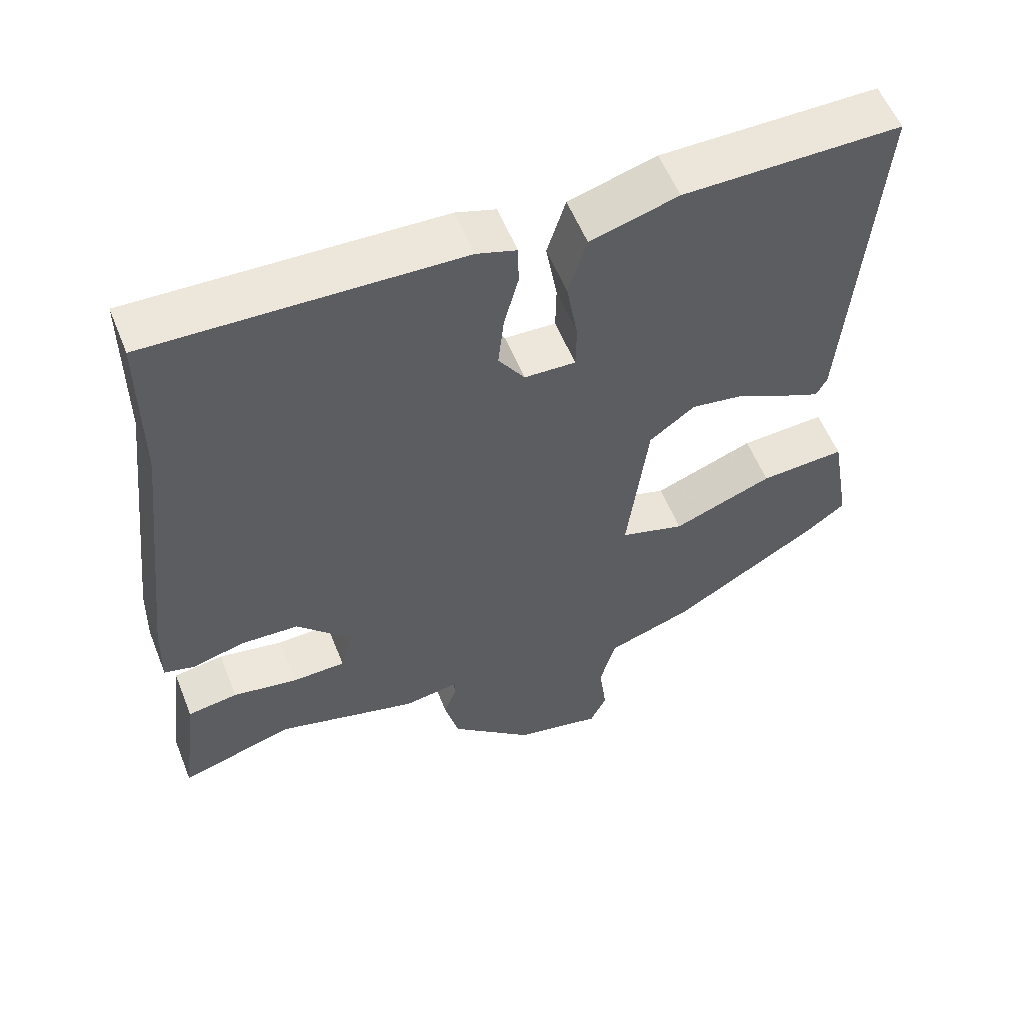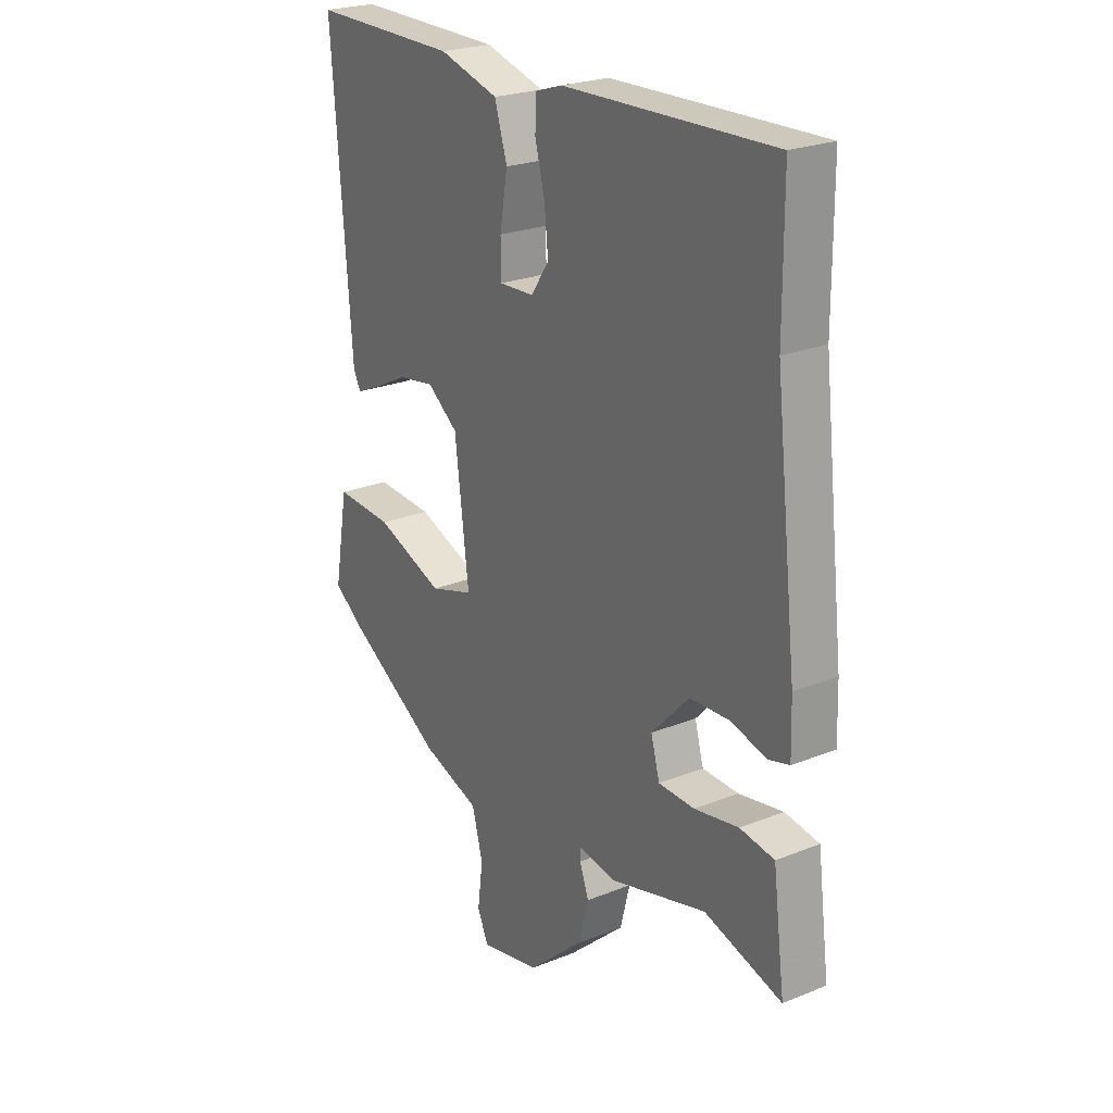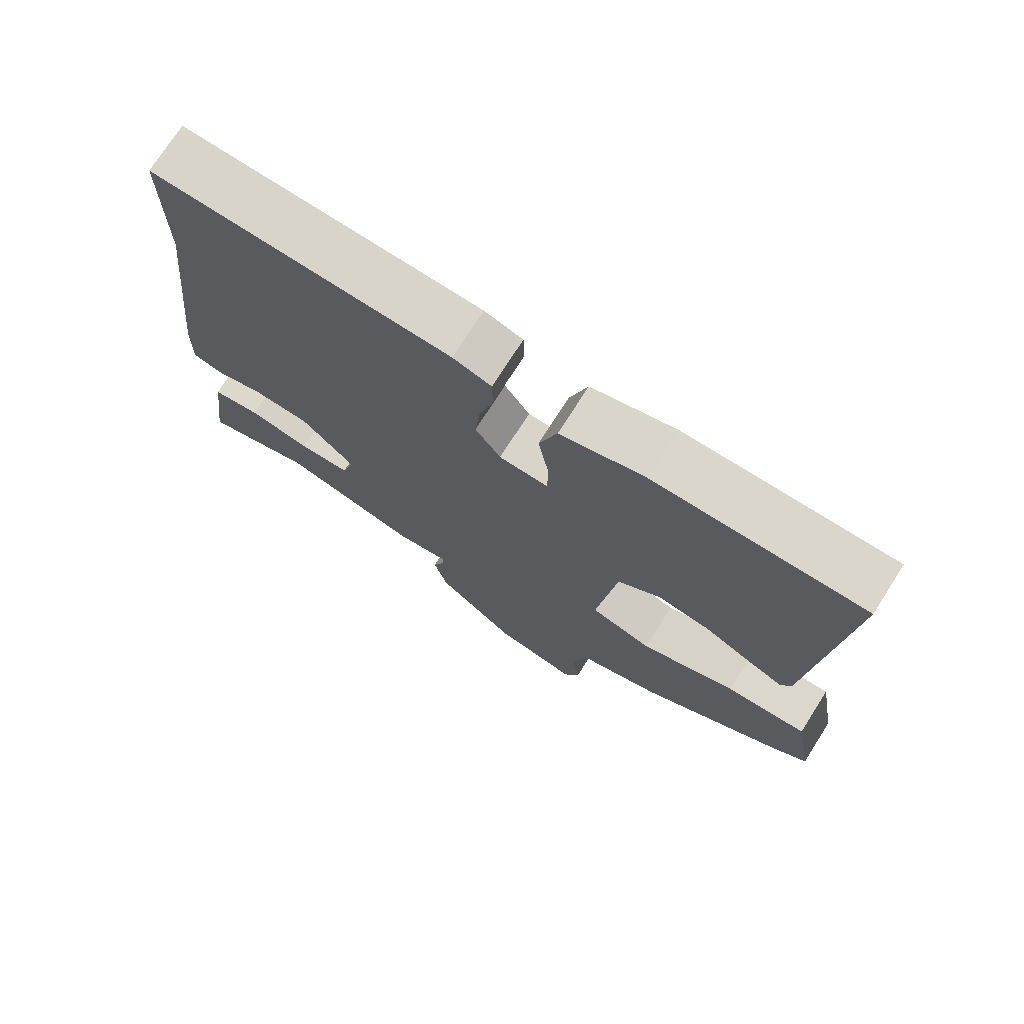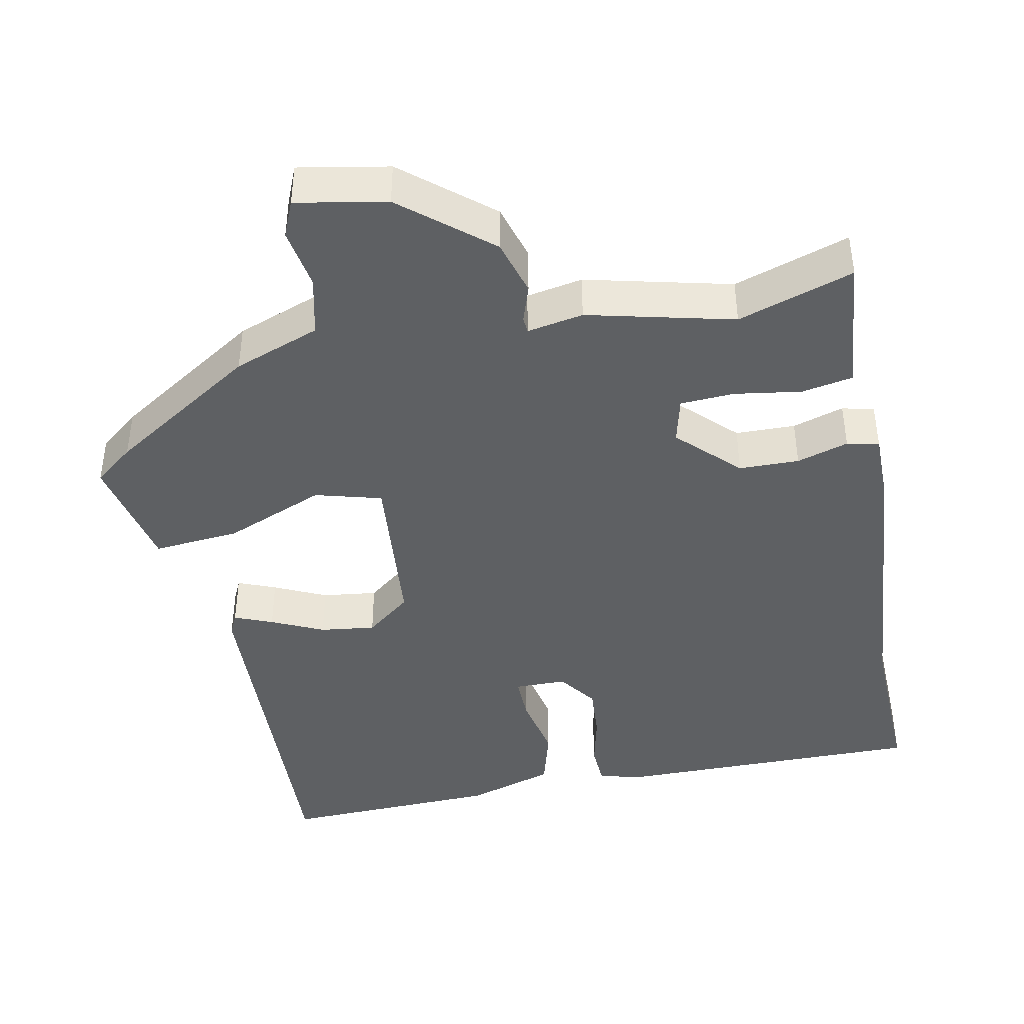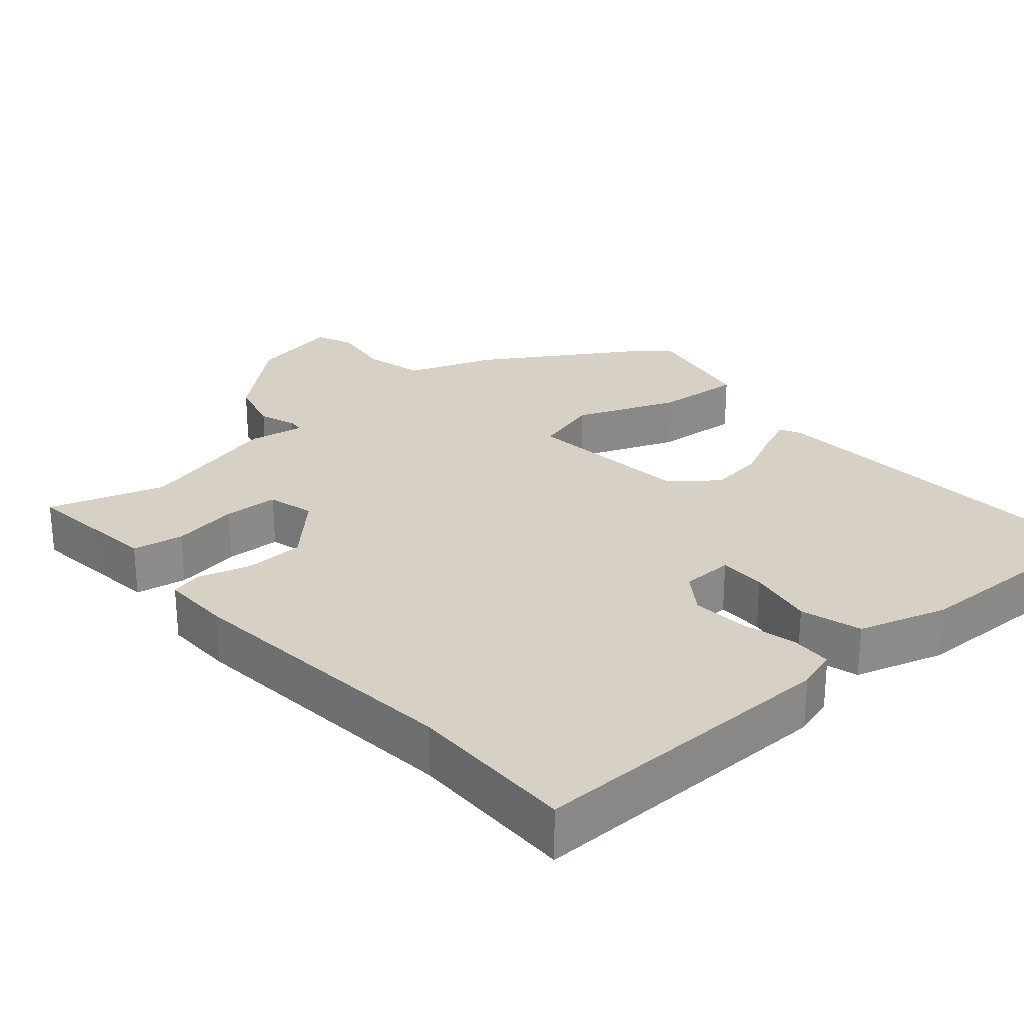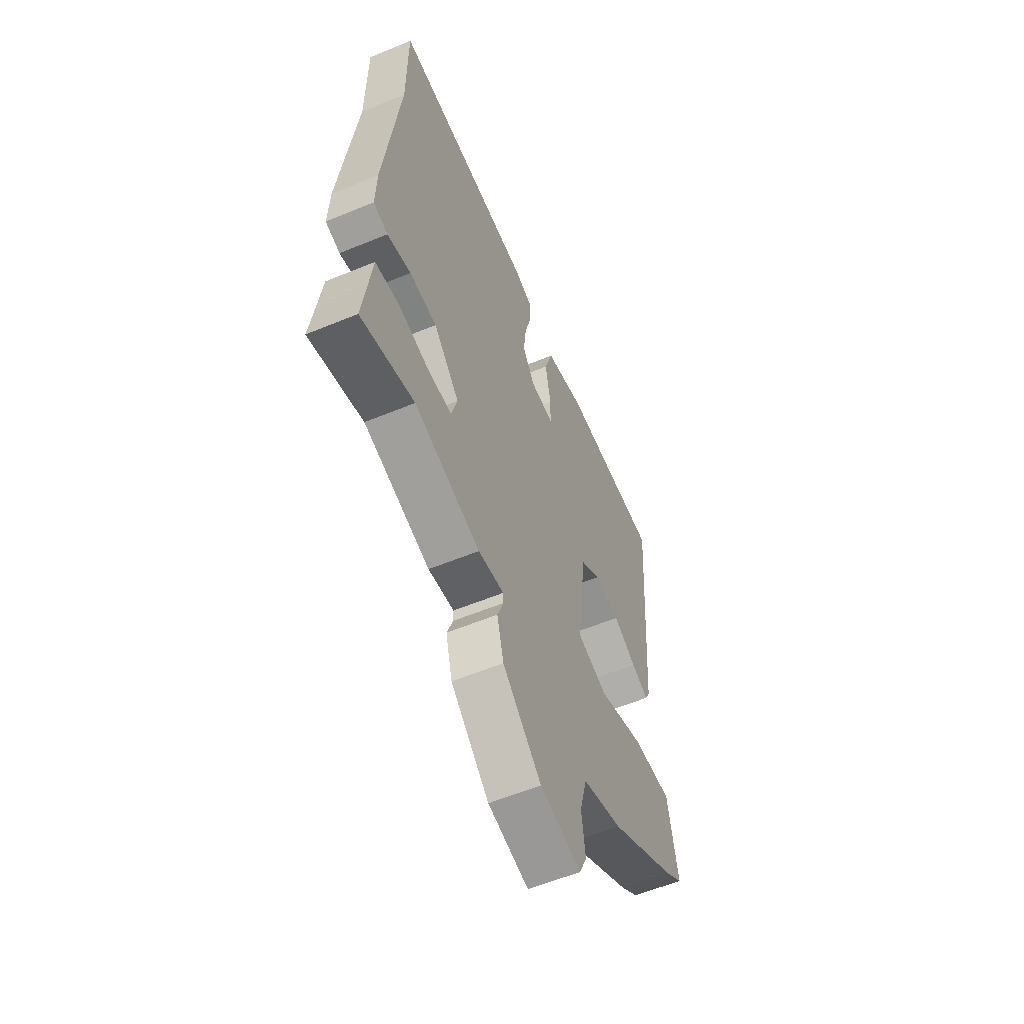
<metadata>
{"format":"obj","ext":"obj","renderer":"f3d","projection":"perspective","resolution":1024,"background":"white","views":[{"elev":56.9,"azim":-21.7,"up":"+Z"},{"elev":24.0,"azim":-123.9,"up":"+Z"},{"elev":74.1,"azim":32.5,"up":"+Z"},{"elev":-42.2,"azim":-166.9,"up":"+Y"},{"elev":26.6,"azim":-39.9,"up":"+Y"},{"elev":-58.2,"azim":-66.9,"up":"+Z"}]}
</metadata>
<code>
v -0.501 0.07 0.31
v -0.5 0.07 0.543
v -0.066 0.07 0.528
v -0.01 0.07 0.51
v -0.009 0.07 0.452
v -0.029 0.07 0.376
v -0.037 0.07 0.3
v 0 0.07 0.245
v 0.072 0.07 0.242
v 0.073 0.07 0.307
v 0.057 0.07 0.4
v 0.083 0.07 0.484
v 0.206 0.07 0.519
v 0.511 0.07 0.52
v 0.472 0.07 0.004
v 0.457 0.07 -0.025
v 0.405 0.07 -0.002
v 0.334 0.07 0.034
v 0.258 0.07 0.046
v 0.194 0.07 -0.002
v 0.165 0.07 -0.236
v 0.256 0.07 -0.264
v 0.397 0.07 -0.211
v 0.517 0.07 -0.204
v 0.546 0.07 -0.369
v 0.49 0.07 -0.411
v 0.283 0.07 -0.536
v 0.162 0.07 -0.577
v 0.14 0.07 -0.66
v 0.151 0.07 -0.746
v 0.128 0.07 -0.796
v 0.004 0.07 -0.769
v -0.113 0.07 -0.664
v -0.133 0.07 -0.585
v -0.114 0.07 -0.533
v -0.115 0.07 -0.511
v -0.193 0.07 -0.523
v -0.393 0.07 -0.468
v -0.554 0.07 -0.516
v -0.54 0.07 -0.411
v -0.529 0.07 -0.325
v -0.458 0.07 -0.314
v -0.366 0.07 -0.331
v -0.291 0.07 -0.329
v -0.273 0.07 -0.264
v -0.351 0.07 -0.181
v -0.434 0.07 -0.177
v -0.506 0.07 -0.197
v -0.55 0.07 -0.185
v -0.547 0.07 -0.089
v -0.501 0 0.31
v -0.5 0 0.543
v -0.066 0 0.528
v -0.01 0 0.51
v -0.009 0 0.452
v -0.029 0 0.376
v -0.037 0 0.3
v 0 0 0.245
v 0.072 0 0.242
v 0.073 0 0.307
v 0.057 0 0.4
v 0.083 0 0.484
v 0.206 0 0.519
v 0.511 0 0.52
v 0.472 0 0.004
v 0.457 0 -0.025
v 0.405 0 -0.002
v 0.334 0 0.034
v 0.258 0 0.046
v 0.194 0 -0.002
v 0.165 0 -0.236
v 0.256 0 -0.264
v 0.397 0 -0.211
v 0.517 0 -0.204
v 0.546 0 -0.369
v 0.49 0 -0.411
v 0.283 0 -0.536
v 0.162 0 -0.577
v 0.14 0 -0.66
v 0.151 0 -0.746
v 0.128 0 -0.796
v 0.004 0 -0.769
v -0.113 0 -0.664
v -0.133 0 -0.585
v -0.114 0 -0.533
v -0.115 0 -0.511
v -0.193 0 -0.523
v -0.393 0 -0.468
v -0.554 0 -0.516
v -0.54 0 -0.411
v -0.529 0 -0.325
v -0.458 0 -0.314
v -0.366 0 -0.331
v -0.291 0 -0.329
v -0.273 0 -0.264
v -0.351 0 -0.181
v -0.434 0 -0.177
v -0.506 0 -0.197
v -0.55 0 -0.185
v -0.547 0 -0.089
f 47 48 49 50
f 46 47 50 1
f 45 46 1 2
f 40 41 42 43
f 38 39 40 43
f 36 37 38 43
f 36 43 44
f 32 33 34 35
f 32 35 36
f 29 30 31 32
f 28 29 32 36
f 22 23 24 25
f 21 22 25 26
f 15 16 17 18
f 13 14 15 18
f 13 18 19
f 10 11 12 13
f 9 10 13 19
f 8 9 19 20
f 3 4 5 6
f 45 2 3 6
f 45 6 7
f 44 45 7 8
f 21 26 27 28
f 21 28 36 44
f 8 20 21 44
f 100 99 98 97
f 51 100 97 96
f 52 51 96 95
f 93 92 91 90
f 93 90 89 88
f 93 88 87 86
f 94 93 86
f 85 84 83 82
f 86 85 82
f 82 81 80 79
f 86 82 79 78
f 75 74 73 72
f 76 75 72 71
f 68 67 66 65
f 68 65 64 63
f 69 68 63
f 63 62 61 60
f 69 63 60 59
f 70 69 59 58
f 56 55 54 53
f 56 53 52 95
f 57 56 95
f 58 57 95 94
f 78 77 76 71
f 94 86 78 71
f 94 71 70 58
f 1 51 52 2
f 2 52 53 3
f 3 53 54 4
f 4 54 55 5
f 5 55 56 6
f 6 56 57 7
f 7 57 58 8
f 8 58 59 9
f 9 59 60 10
f 10 60 61 11
f 11 61 62 12
f 12 62 63 13
f 13 63 64 14
f 14 64 65 15
f 15 65 66 16
f 16 66 67 17
f 17 67 68 18
f 18 68 69 19
f 19 69 70 20
f 20 70 71 21
f 21 71 72 22
f 22 72 73 23
f 23 73 74 24
f 24 74 75 25
f 25 75 76 26
f 26 76 77 27
f 27 77 78 28
f 28 78 79 29
f 29 79 80 30
f 30 80 81 31
f 31 81 82 32
f 32 82 83 33
f 33 83 84 34
f 34 84 85 35
f 35 85 86 36
f 36 86 87 37
f 37 87 88 38
f 38 88 89 39
f 39 89 90 40
f 40 90 91 41
f 41 91 92 42
f 42 92 93 43
f 43 93 94 44
f 44 94 95 45
f 45 95 96 46
f 46 96 97 47
f 47 97 98 48
f 48 98 99 49
f 49 99 100 50
f 50 100 51 1

</code>
